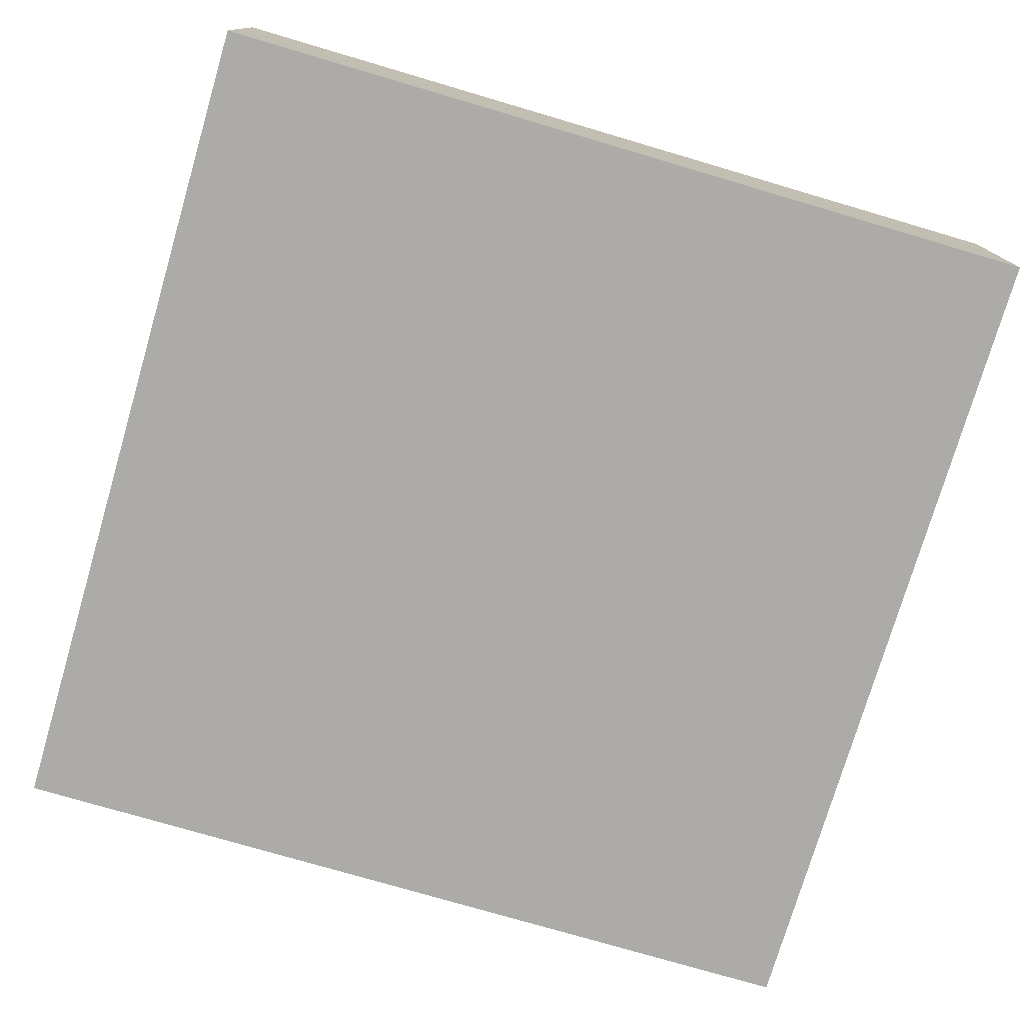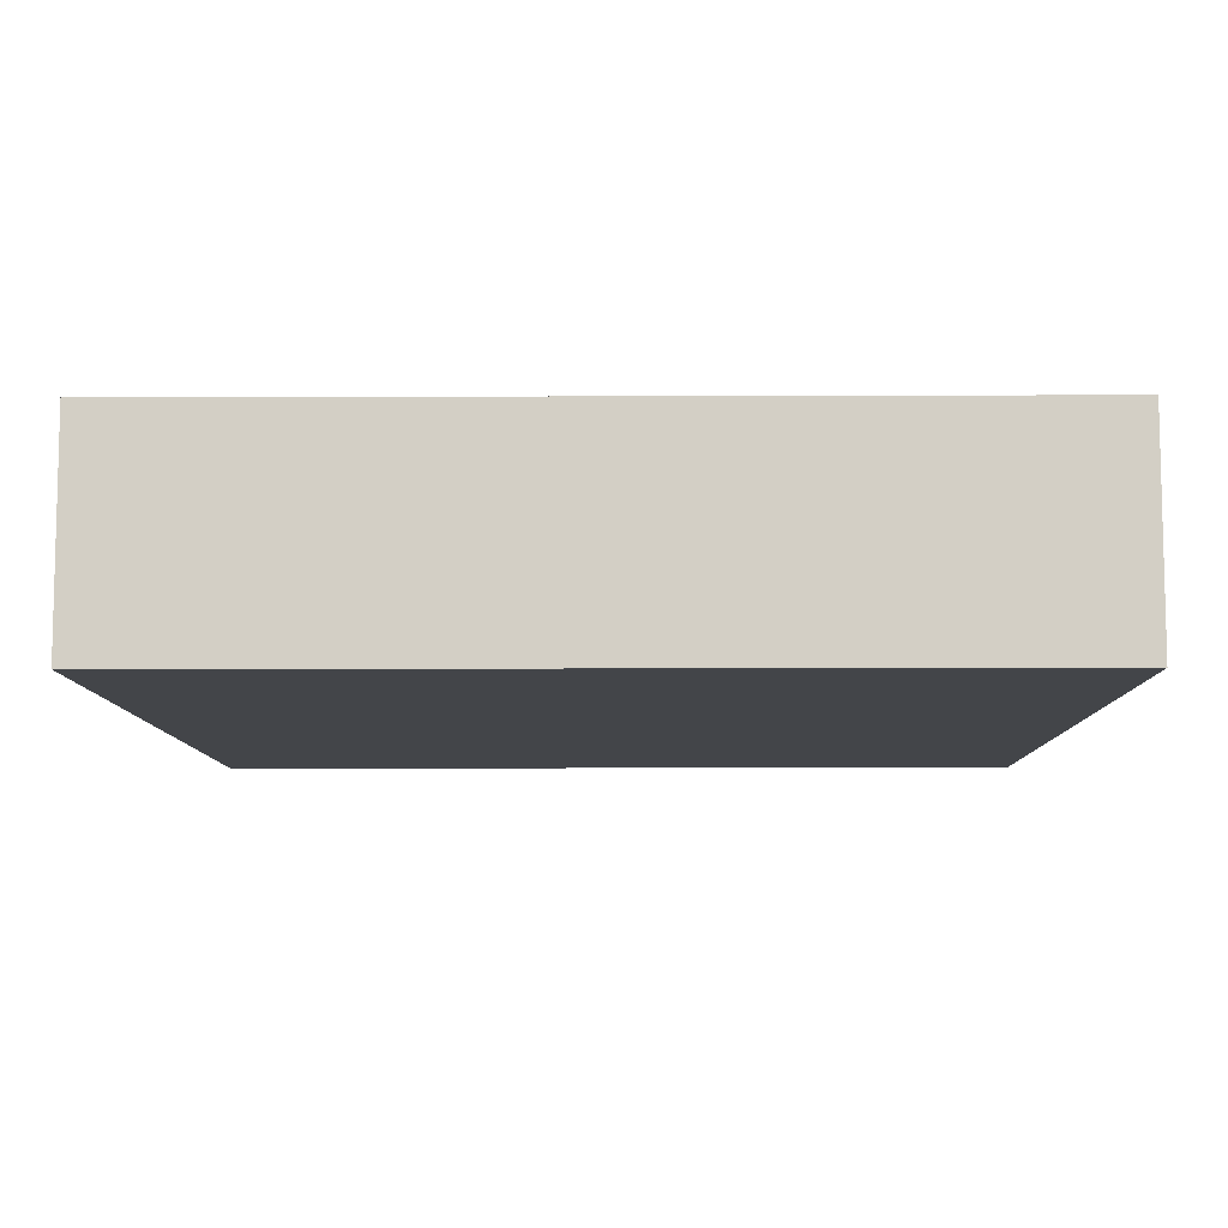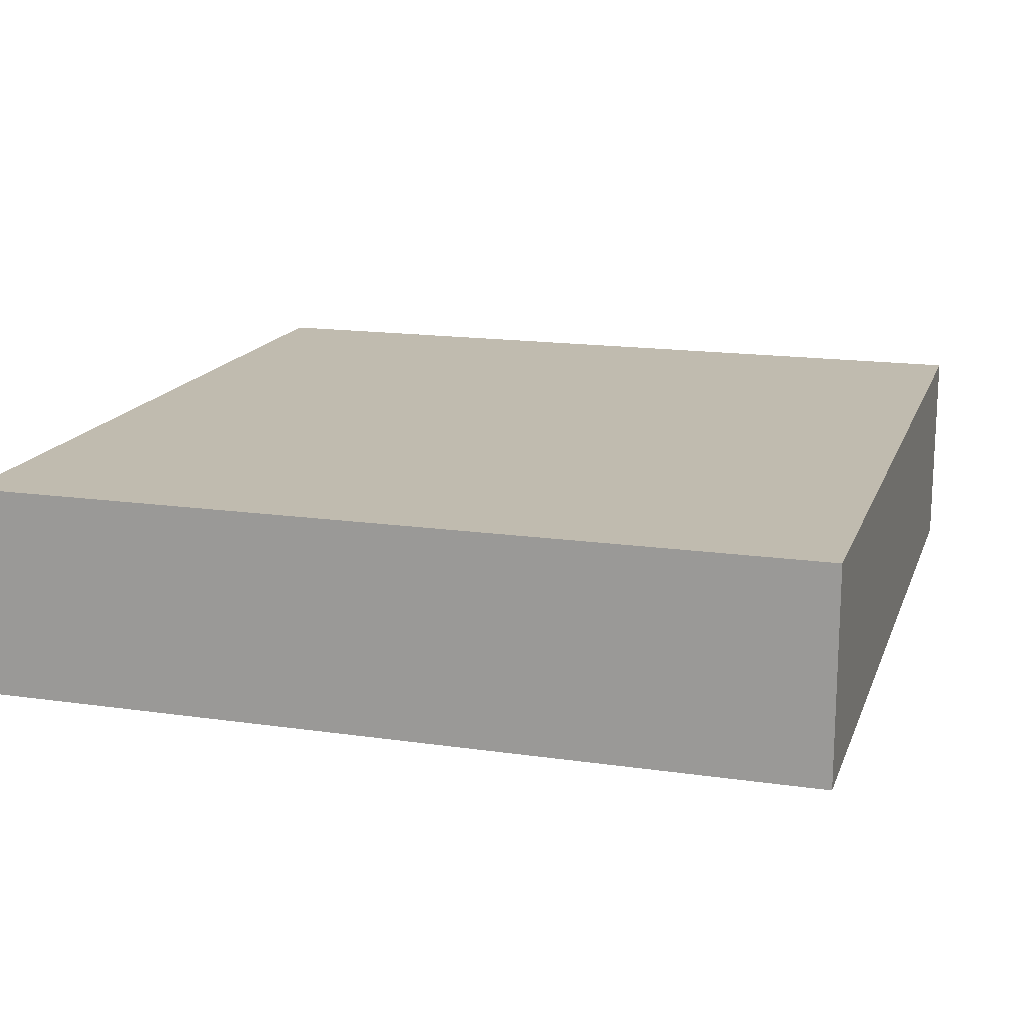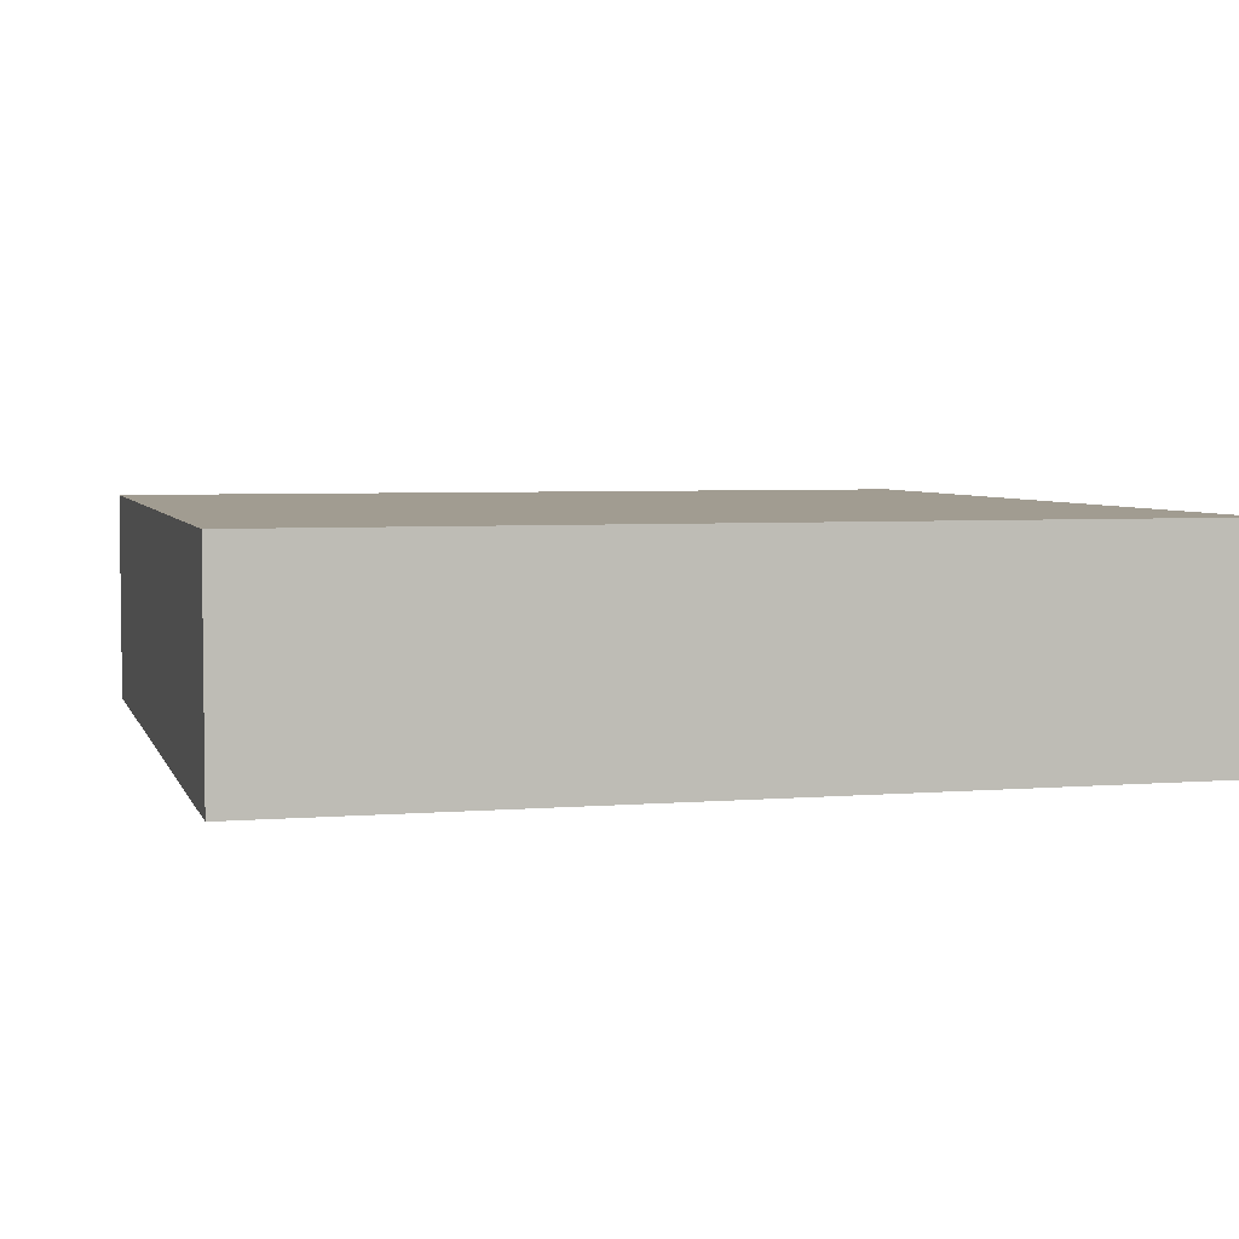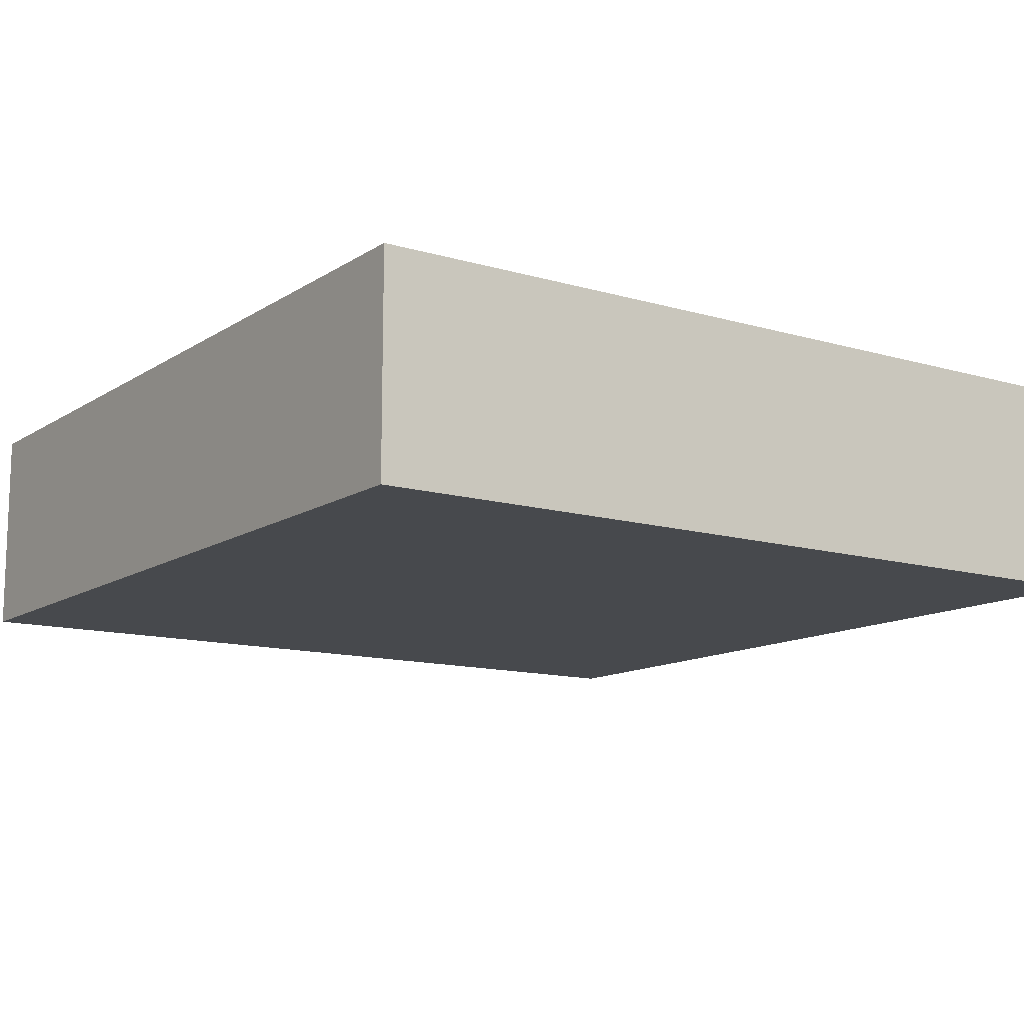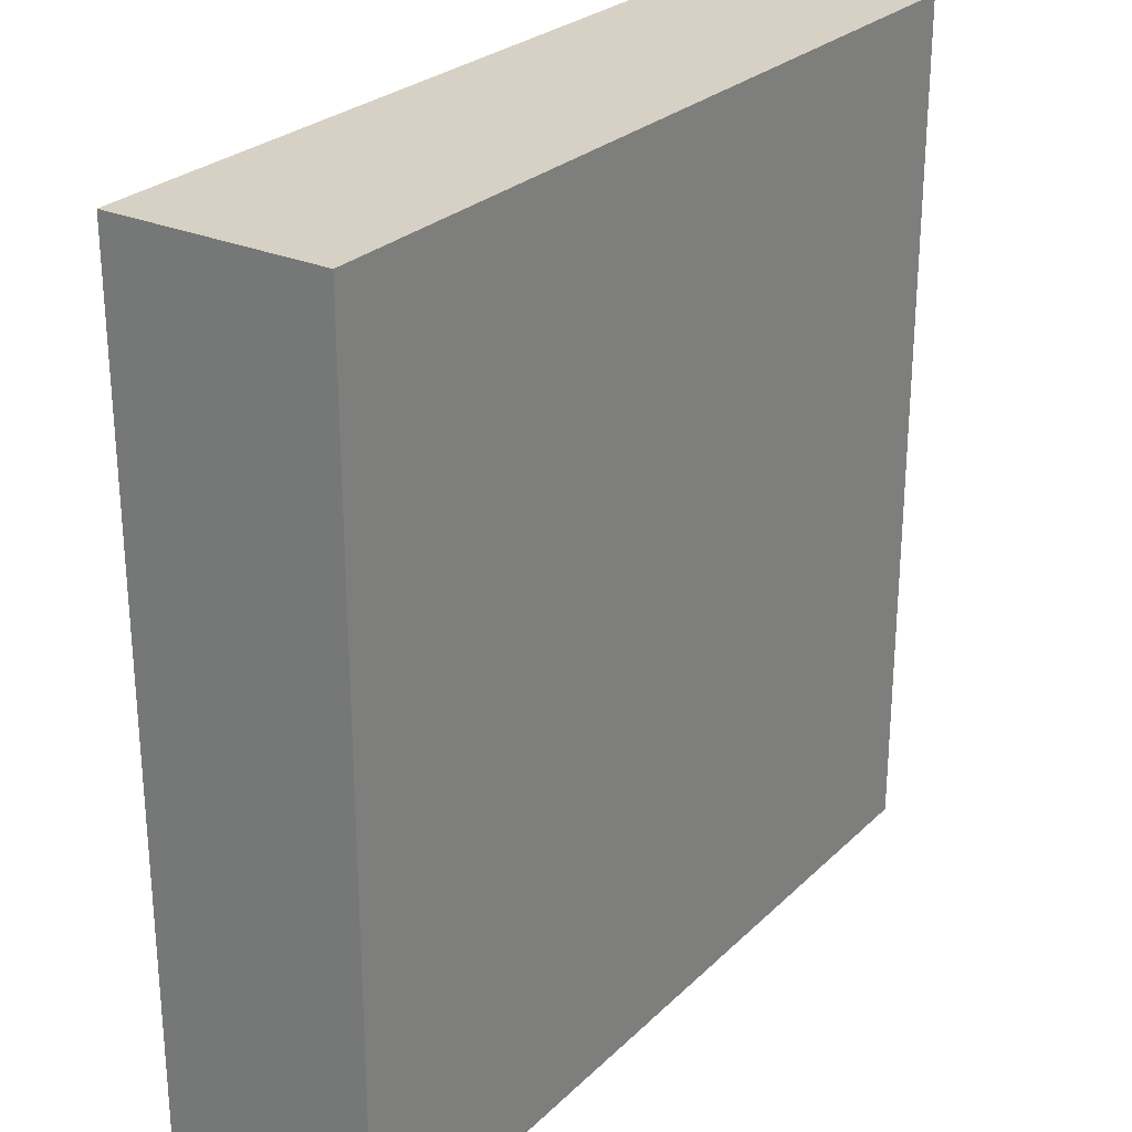
<metadata>
{"format":"obj","ext":"obj","renderer":"f3d","projection":"perspective","resolution":1024,"background":"white","views":[{"elev":-76.2,"azim":163.6,"up":"+Z"},{"elev":-8.6,"azim":-179.4,"up":"+Z"},{"elev":16.1,"azim":106.6,"up":"+Z"},{"elev":4.5,"azim":75.0,"up":"+Z"},{"elev":-12.4,"azim":55.5,"up":"+Z"},{"elev":26.6,"azim":124.6,"up":"+Y"}]}
</metadata>
<code>
g The Vault-21
v -32 0 -16
v -32 0 -32
v -32 64 -16
v -32 64 -32
v 32 0 -16
v 32 0 -32
v 32 64 -16
v 32 64 -32
v -32 0 -16
v -32 64 -16
v 32 0 -16
v 32 64 -16
v -32 0 -32
v -32 64 -32
v 32 0 -32
v 32 64 -32
v -32 0 -16
v 32 0 -16
v -32 0 -32
v 32 0 -32
v -32 64 -16
v 32 64 -16
v -32 64 -32
v 32 64 -32
f 3 2 1
f 4 2 3
f 5 6 7
f 7 6 8
f 11 10 9
f 12 10 11
f 13 14 15
f 15 14 16
f 19 18 17
f 20 18 19
f 21 22 23
f 23 22 24

</code>
